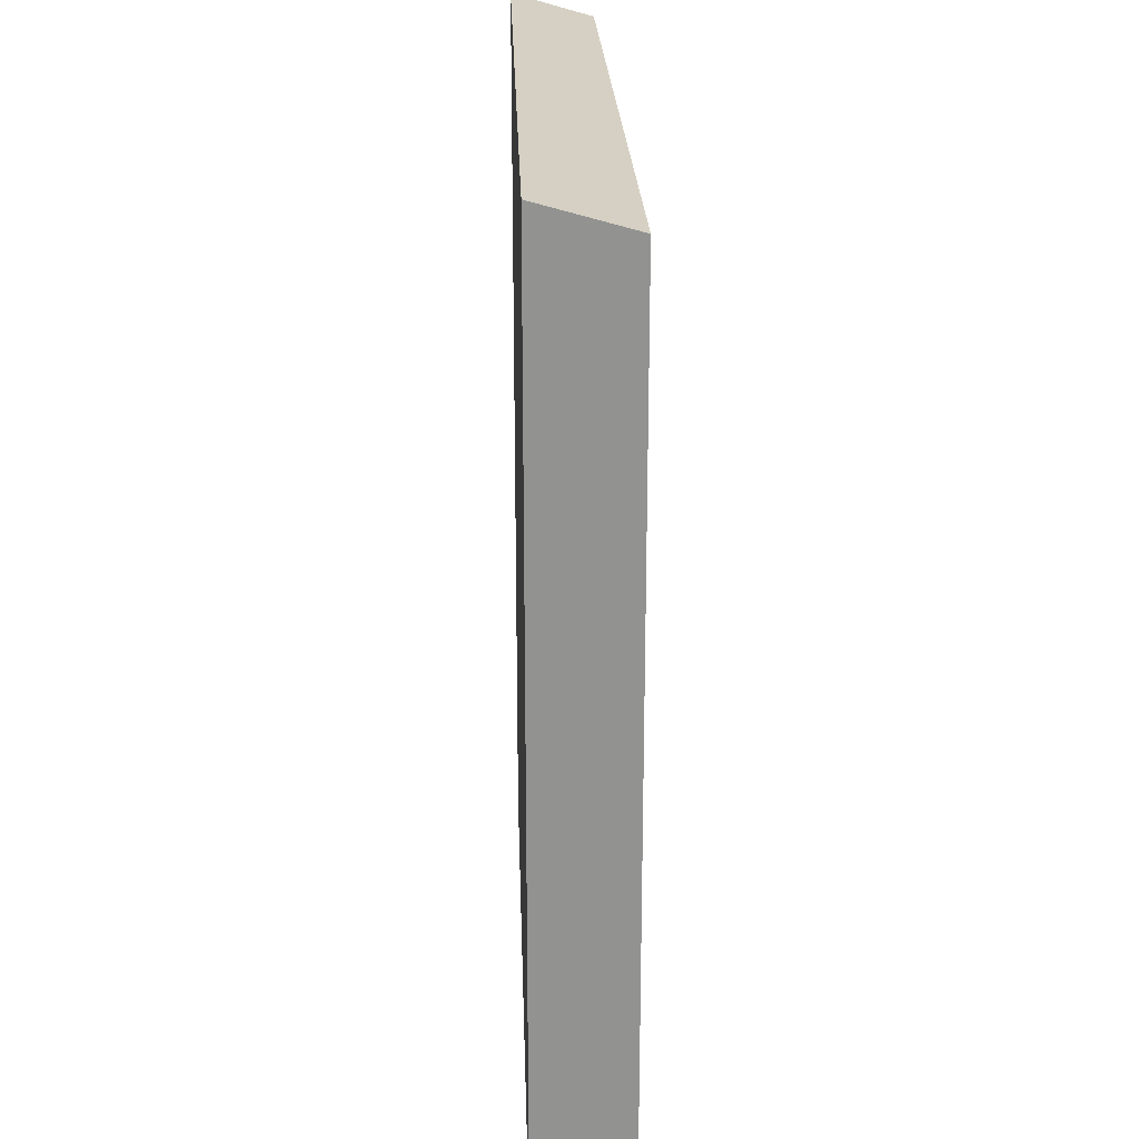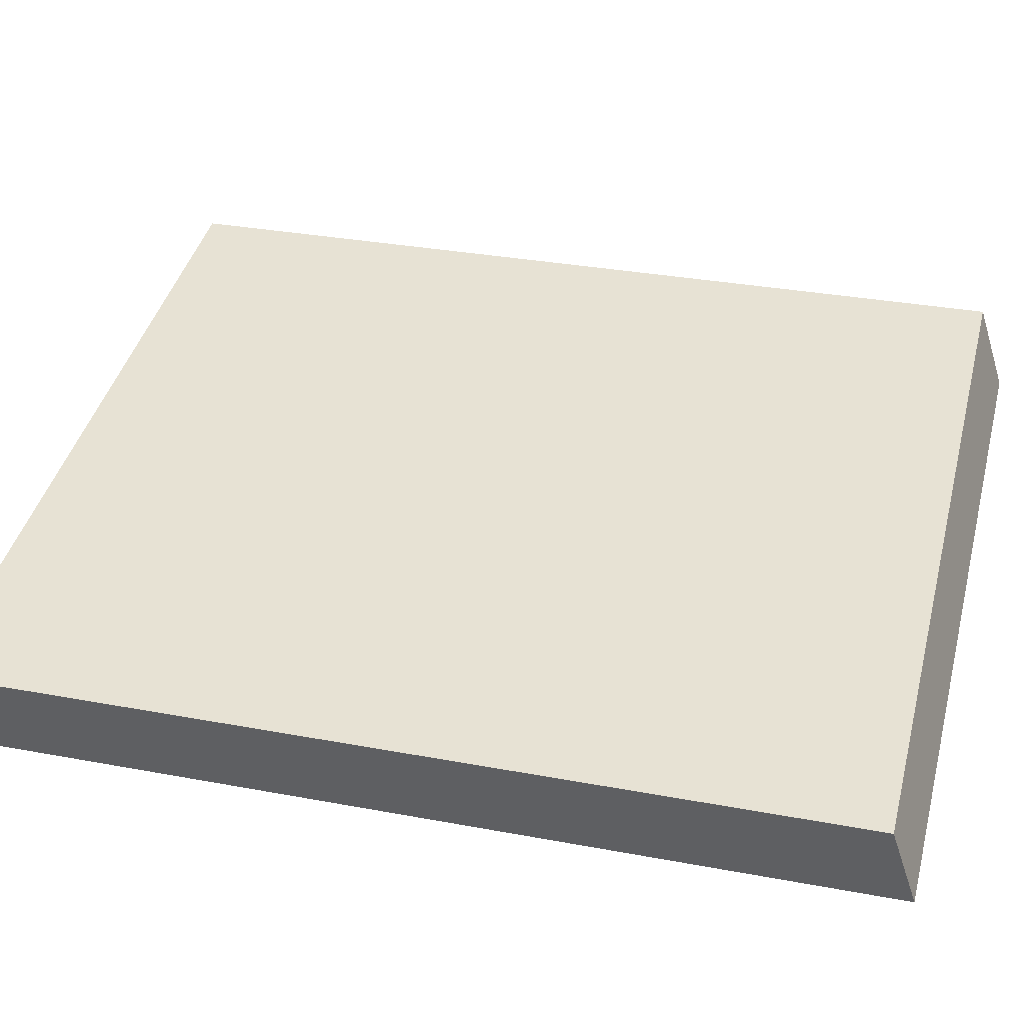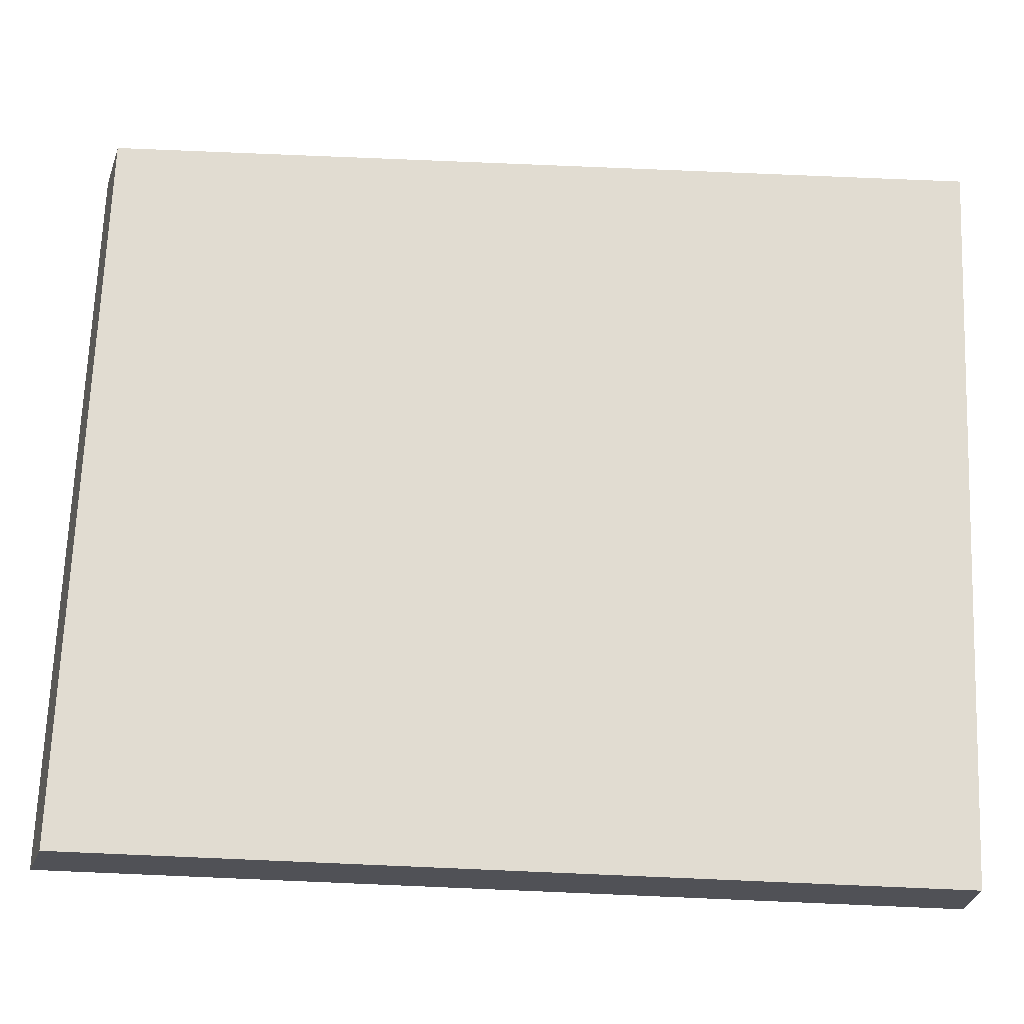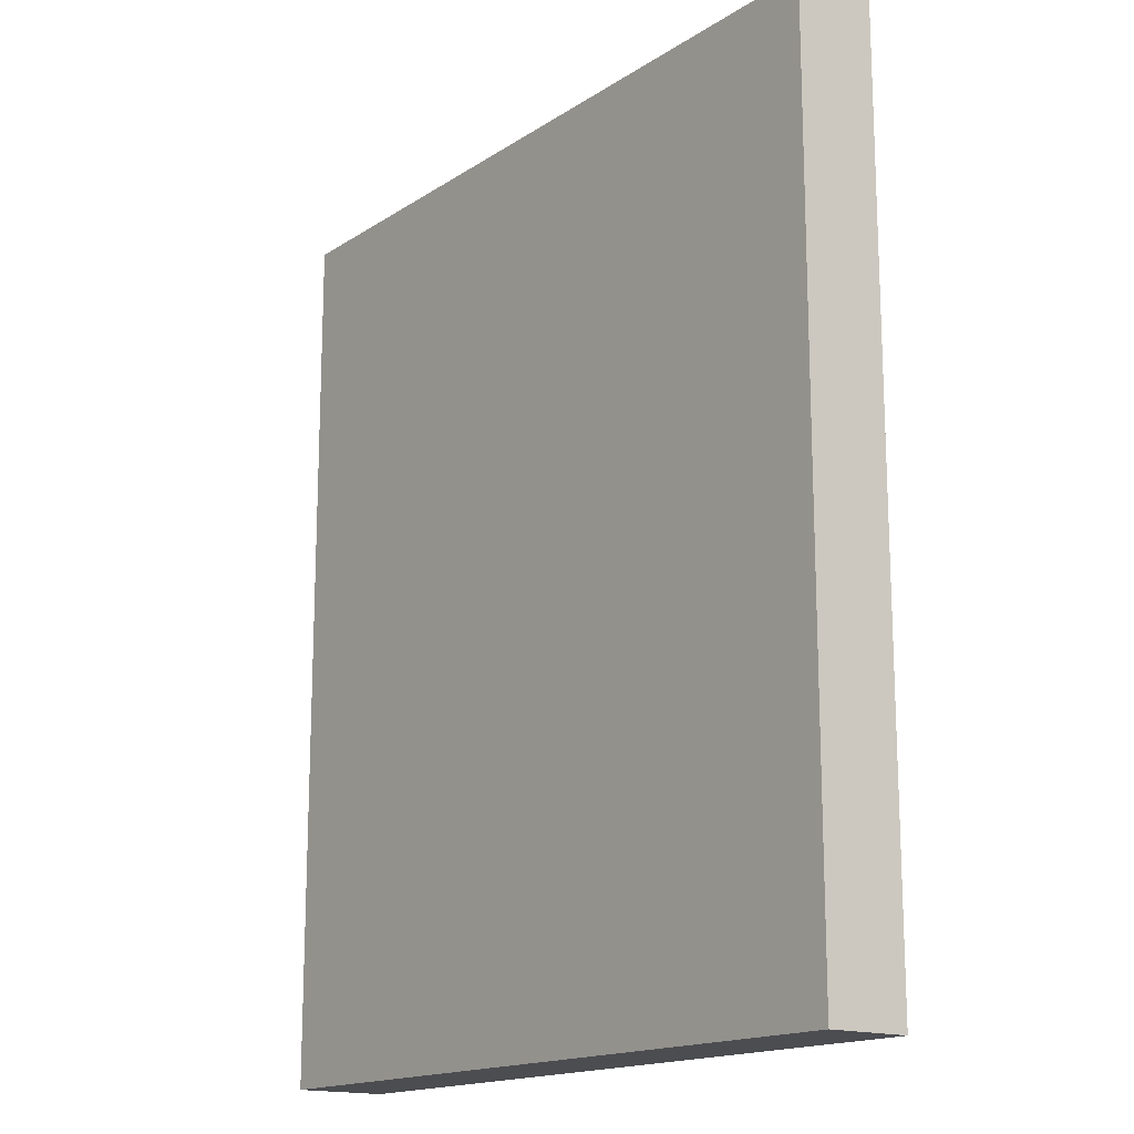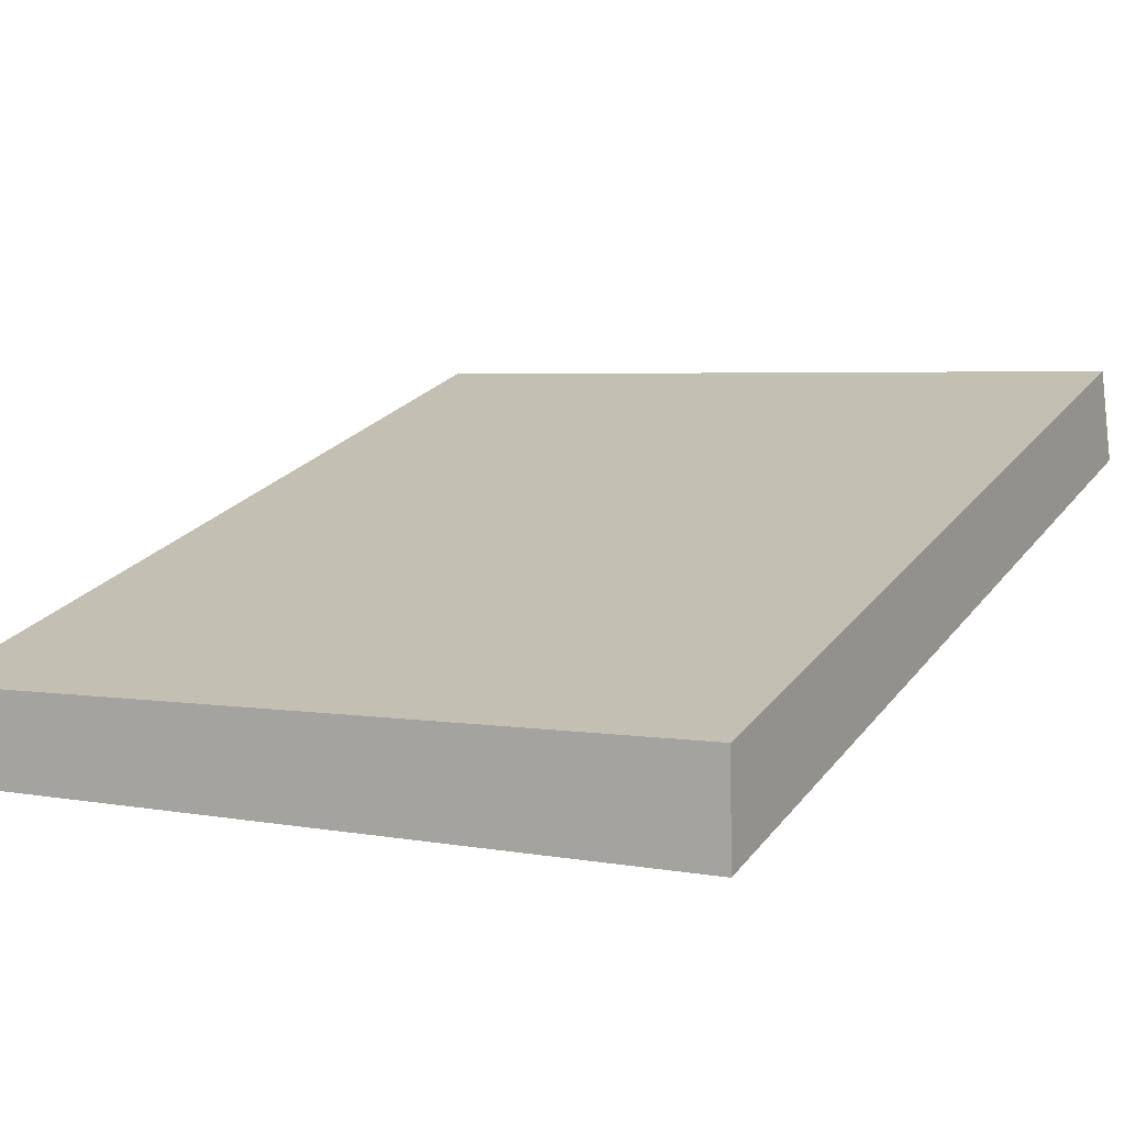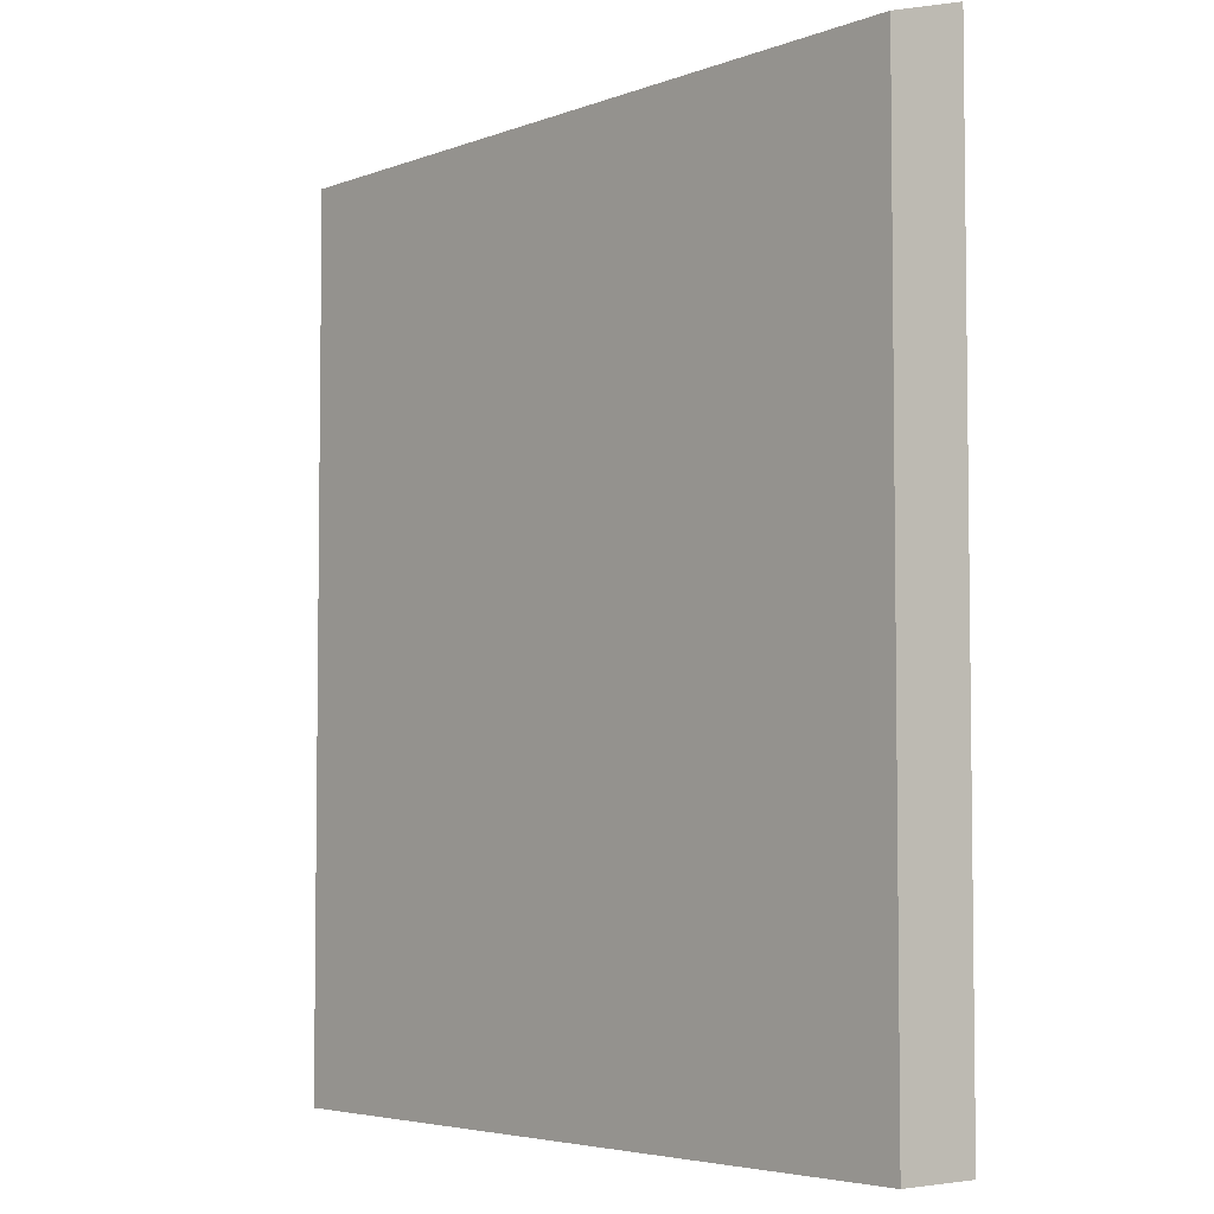
<metadata>
{"format":"obj","ext":"obj","renderer":"f3d","projection":"perspective","resolution":1024,"background":"white","views":[{"elev":23.9,"azim":-82.9,"up":"+Y"},{"elev":31.9,"azim":104.8,"up":"+Z"},{"elev":79.0,"azim":-87.6,"up":"+Z"},{"elev":-16.1,"azim":62.1,"up":"+Y"},{"elev":23.9,"azim":-152.0,"up":"+Z"},{"elev":-4.6,"azim":58.6,"up":"+Y"}]}
</metadata>
<code>
v  0.374 21.6 2.239
v  18.15 22.25 -2.843
v  0 22.25 1.362e-15
v  18.45 21.67 -0.861
v  18.15 1.741e-16 -2.843
v  0 0 0
v  0.374 -1.371e-16 2.239
v  18.45 5.272e-17 -0.861
g defaultobject
f 1 2 3
f 2 1 4
f 5 3 2
f 3 5 6
f 6 1 3
f 1 6 7
f 1 8 4
f 8 1 7
f 4 5 2
f 5 4 8
f 8 6 5
f 6 8 7

</code>
